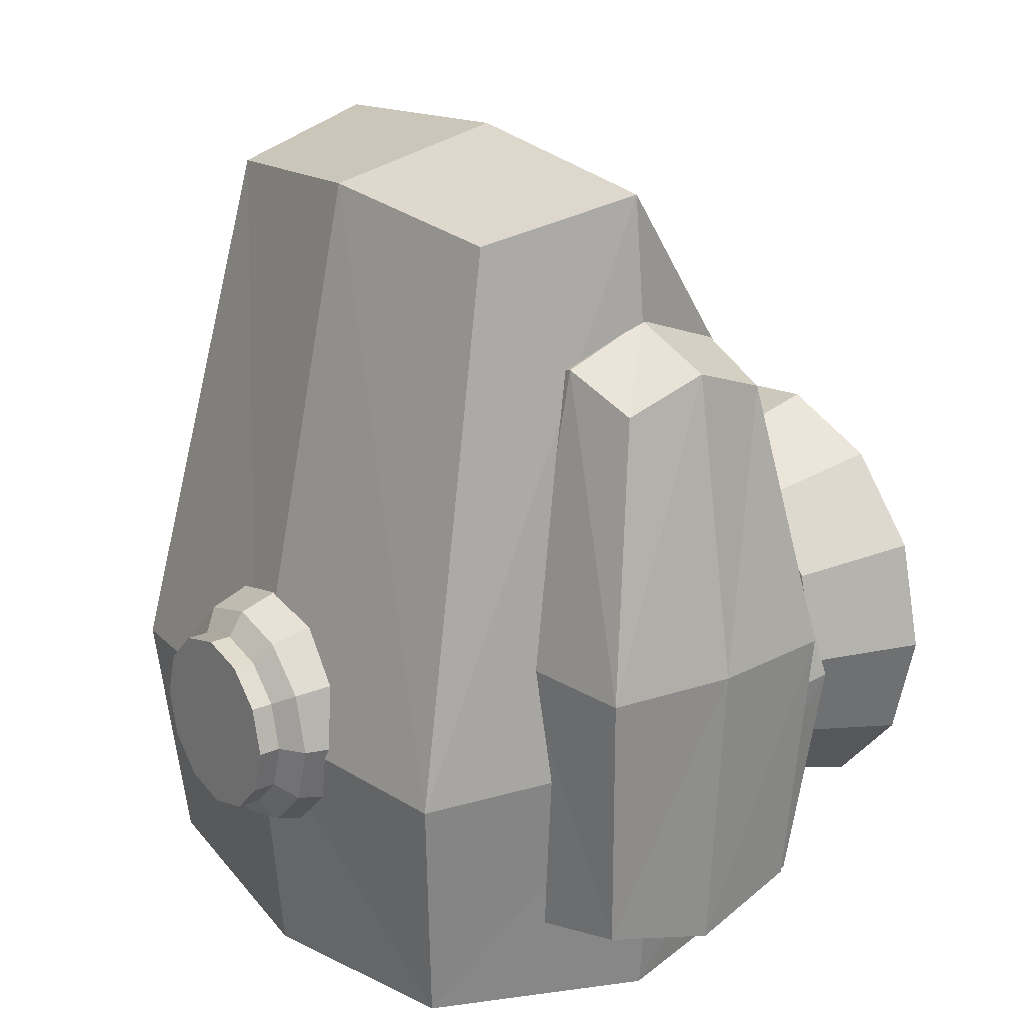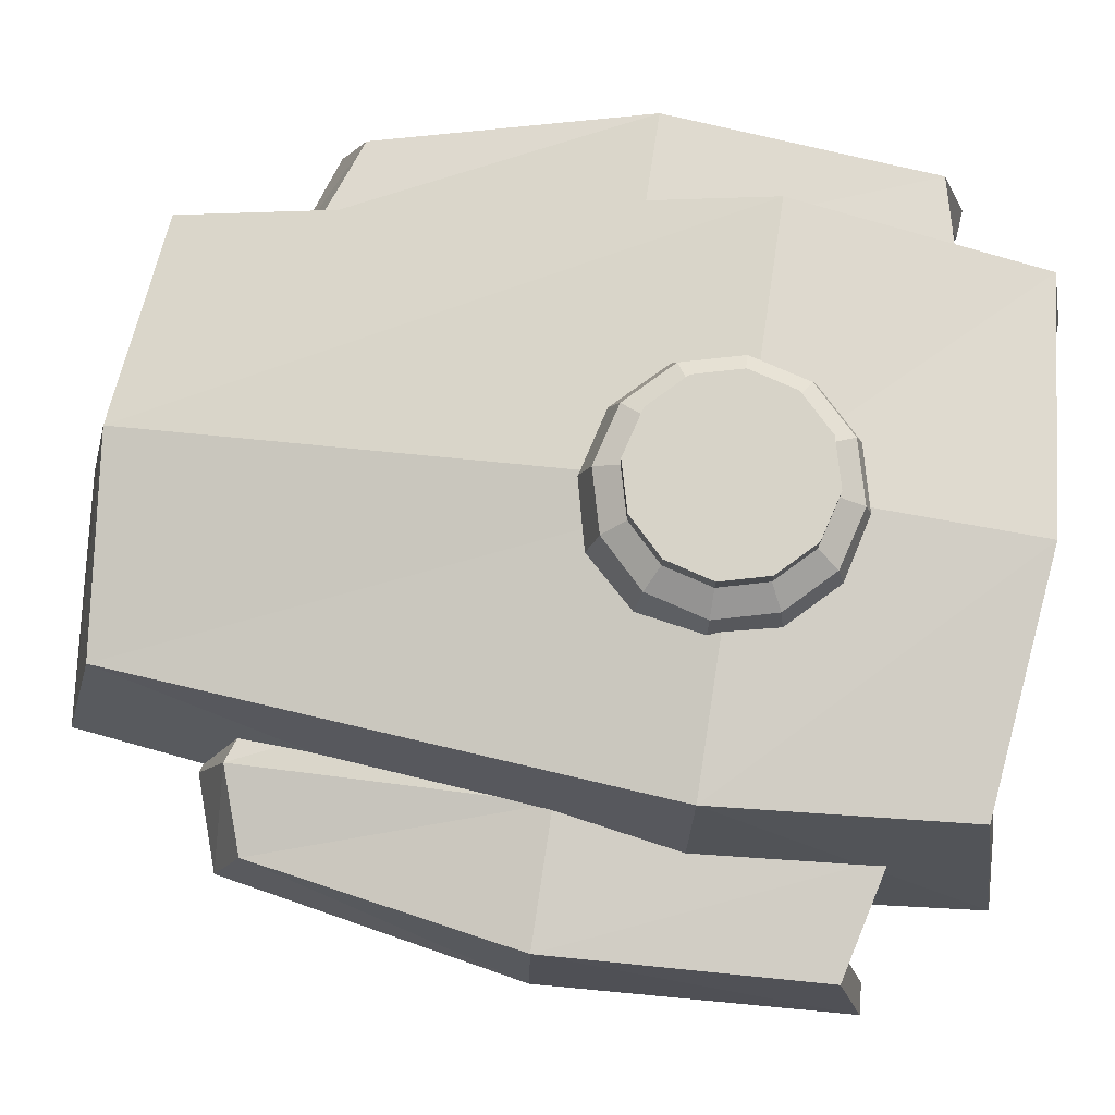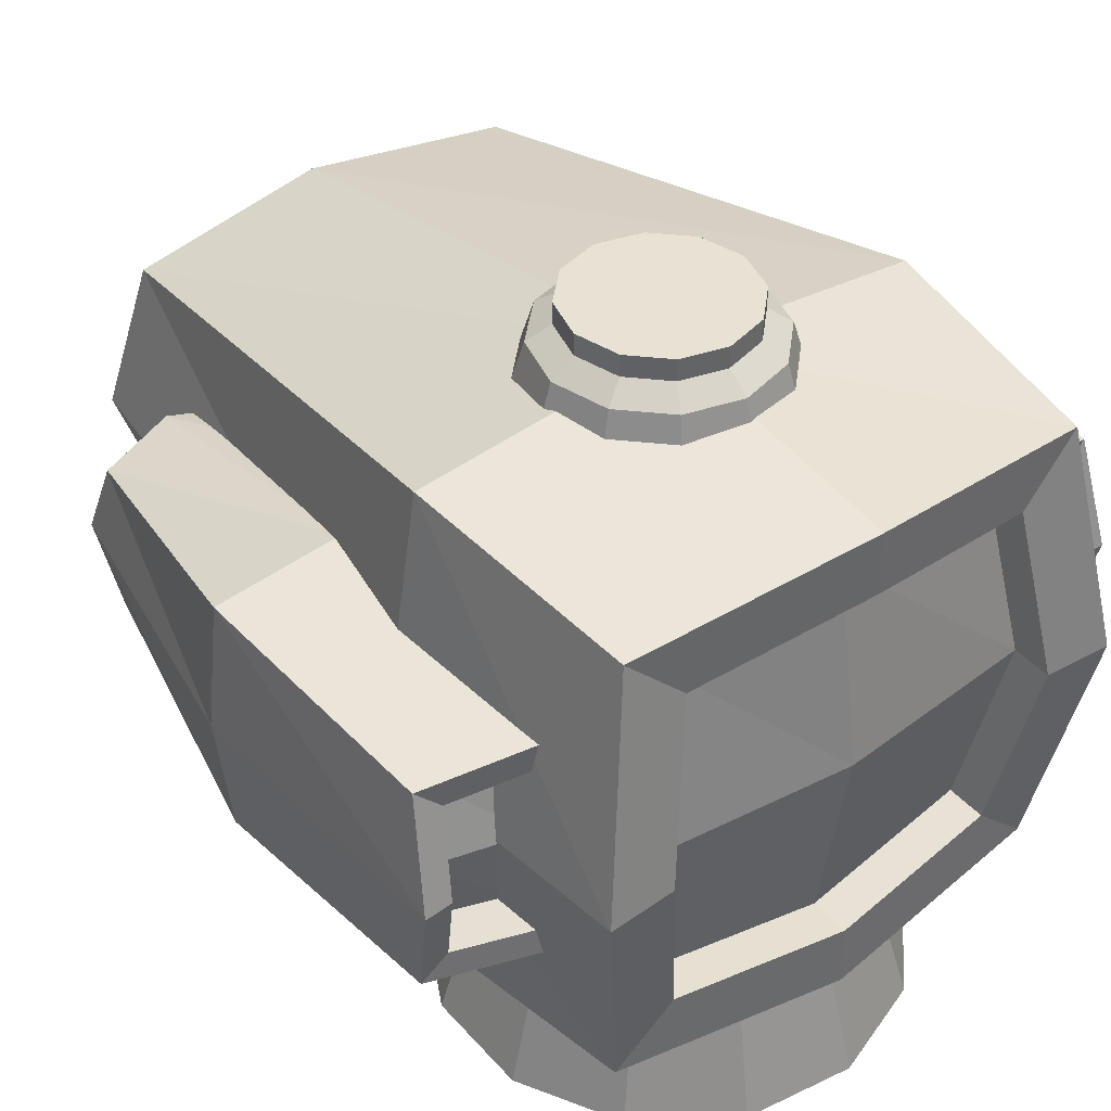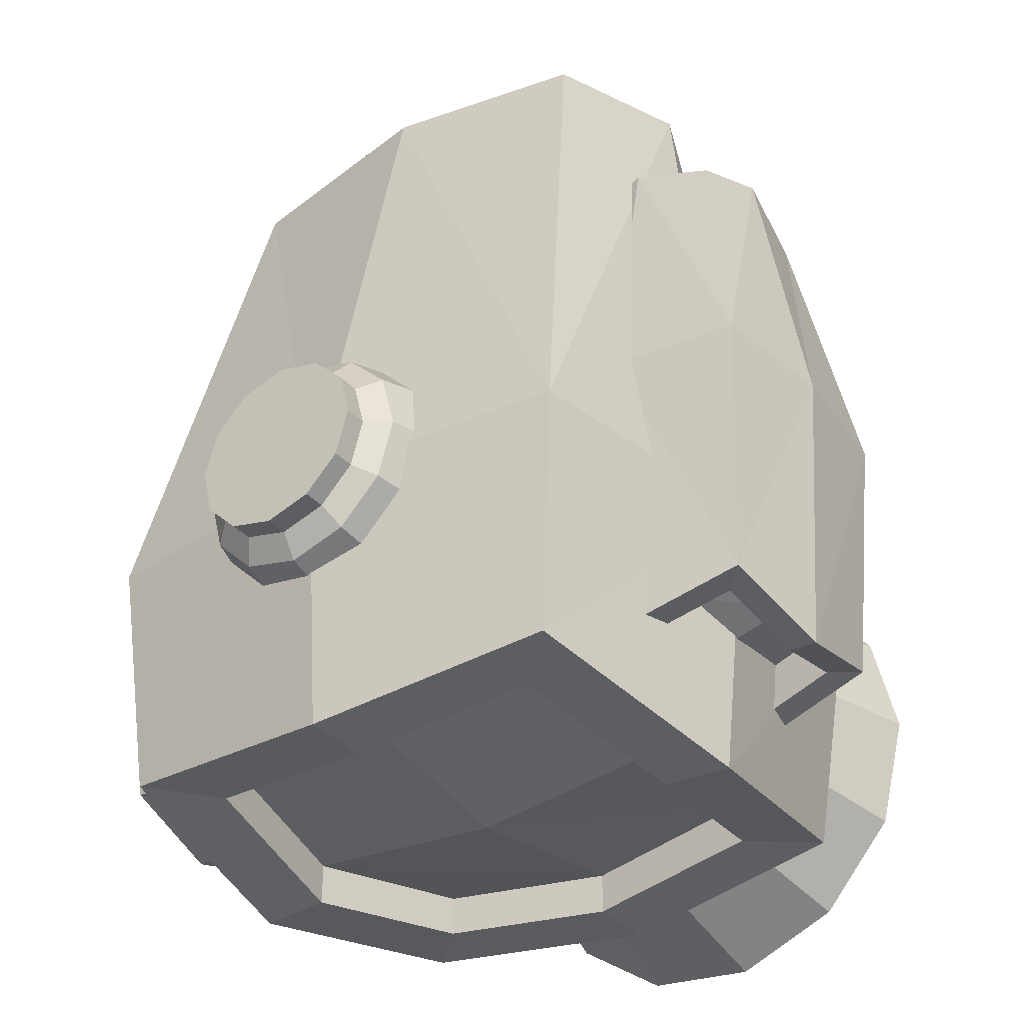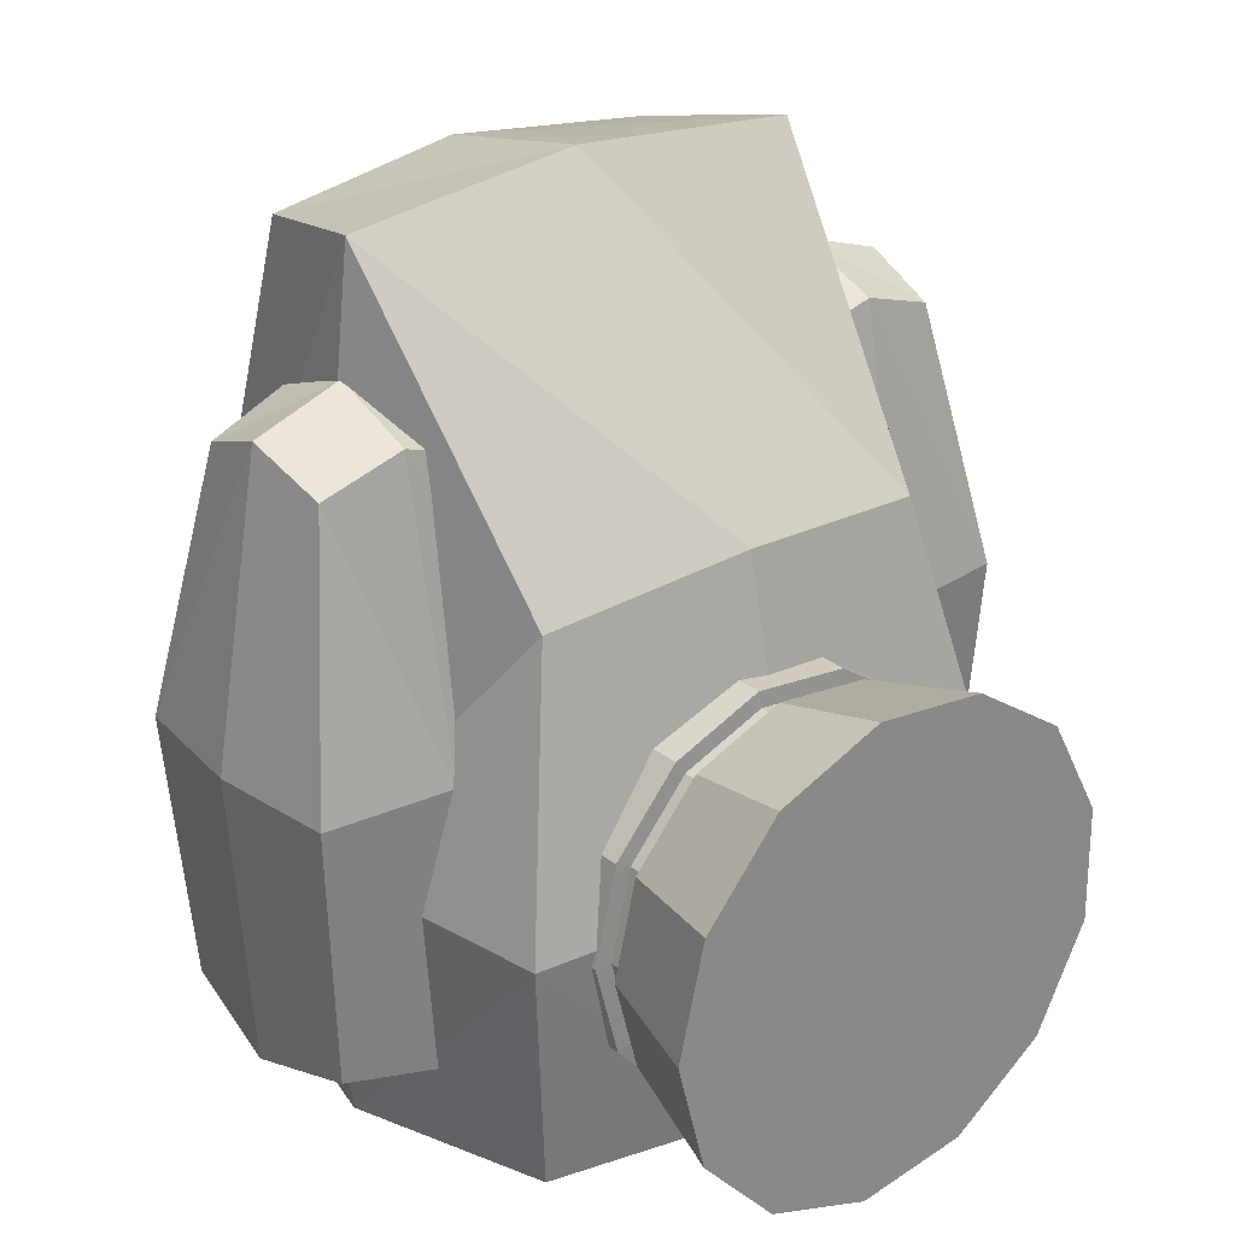
<metadata>
{"format":"obj","ext":"obj","renderer":"f3d","projection":"perspective","resolution":1024,"background":"white","views":[{"elev":21.2,"azim":-127.0,"up":"+Z"},{"elev":76.8,"azim":98.0,"up":"+Y"},{"elev":40.8,"azim":142.1,"up":"+Y"},{"elev":-35.9,"azim":-143.7,"up":"+Z"},{"elev":26.9,"azim":-39.2,"up":"+Z"}]}
</metadata>
<code>
v -0.2767 1.835 0.2434
v -0.3209 1.835 0.07029
v -0.2726 1.835 -0.1017
v -0.1448 1.835 -0.2265
v 0.02825 1.835 -0.2707
v 0.2002 1.835 -0.2224
v 0.325 1.835 -0.09462
v 0.3692 1.835 0.07844
v 0.321 1.835 0.2504
v 0.1932 1.835 0.3752
v 0.0201 1.835 0.4194
v -0.1519 1.835 0.3711
v -0.2437 1.96 0.2248
v -0.283 1.96 0.07074
v -0.1263 1.96 -0.1935
v 0.02781 1.96 -0.2328
v 0.1809 1.96 -0.1899
v 0.292 1.96 -0.07608
v 0.3314 1.96 0.07799
v 0.2884 1.96 0.2311
v 0.1746 1.96 0.3422
v 0.02055 1.96 0.3815
v -0.1326 1.96 0.3386
v -0.24 1.96 -0.08237
v 0.2678 2.003 0.07724
v 0.2366 2.003 -0.04494
v 0.2366 2.063 -0.04494
v 0.2678 2.063 0.07724
v -0.2194 2.003 0.07149
v -0.1882 2.003 0.1937
v -0.1882 2.063 0.1937
v -0.2194 2.063 0.07149
v 0.02706 2.003 -0.1692
v -0.09513 2.003 -0.138
v -0.09513 2.063 -0.138
v 0.02706 2.063 -0.1692
v 0.1485 2.003 -0.1352
v 0.1485 2.063 -0.1352
v 0.0213 2.003 0.318
v 0.1435 2.003 0.2868
v 0.1435 2.063 0.2868
v 0.0213 2.063 0.318
v -0.1853 2.003 -0.04993
v -0.1853 2.063 -0.04993
v -0.1001 2.003 0.2839
v -0.1001 2.063 0.2839
v 0.2337 2.003 0.1987
v 0.2337 2.063 0.1987
v 0.5587 0.5838 0.7869
v 0.6381 1.14 1.578
v -0.007886 1.14 1.636
v 0.001555 0.5275 0.8366
v -0.6523 1.14 1.563
v -0.5625 1.571 1.475
v -0.704 1.862 0.03457
v -0.818 1.147 0.03322
v -0.6316 1.798 -0.6149
v 0.01939 1.863 -0.6729
v 0.01937 1.687 -0.6709
v -0.4713 1.637 -0.6272
v -0.704 0.4324 0.03457
v -0.6316 0.4971 -0.6149
v 0.01939 0.4314 -0.6729
v 0.01093 0.3601 0.04302
v 0.01093 1.935 0.04302
v -0.006733 1.627 1.538
v 0.5504 1.571 1.488
v 0.7259 1.862 0.05146
v 0.6688 1.798 -0.5995
v -0.5542 0.5838 0.7738
v 0.7259 0.4324 0.05146
v -0.7341 1.147 -0.7198
v -0.4713 0.6573 -0.6272
v 0.01937 0.6077 -0.6709
v 0.6688 0.4971 -0.5995
v 0.7737 1.147 -0.702
v 0.5879 1.147 -0.6928
v 0.5088 1.637 -0.6156
v 0.5088 0.6573 -0.6156
v 0.8399 1.147 0.05281
v -0.5485 1.147 -0.7062
v -0.4726 1.637 -0.516
v -0.5498 1.147 -0.5951
v 0.01805 1.687 -0.5597
v 0.01907 1.147 -0.6458
v -0.4726 0.6573 -0.516
v 0.5866 1.147 -0.5816
v 0.5075 1.637 -0.5044
v 0.7069 0.9011 1.162
v 0.7162 0.7559 0.3711
v 1.063 0.7913 0.3752
v 0.9228 0.9231 1.091
v 0.01805 0.6077 -0.5597
v 0.5075 0.6573 -0.5044
v 0.4677 1.138 1.166
v 0.4927 1.353 1.086
v 0.3694 1.485 0.367
v 0.3306 1.138 0.3666
v 0.4194 1.444 -0.3498
v 0.7256 1.475 -0.4195
v 0.7255 1.398 -0.4147
v 0.4888 1.374 -0.3608
v 0.4888 0.9021 -0.3608
v 0.4632 1.138 -0.4231
v 0.4617 1.138 -0.2966
v 0.4873 0.9021 -0.2343
v 0.7162 1.521 0.3711
v 0.7069 1.375 1.162
v 0.9228 1.353 1.091
v 1.063 1.485 0.3752
v 1.03 0.8328 -0.3426
v 0.7256 0.8016 -0.4195
v 0.7255 0.878 -0.4147
v 0.9609 0.9021 -0.3552
v 0.4927 0.9231 1.086
v 0.3694 0.7913 0.367
v 0.9459 1.138 1.171
v 0.7058 1.138 1.25
v 0.3862 1.138 -0.4304
v 0.4194 0.8328 -0.3498
v 1.102 1.138 0.3757
v 1.03 1.444 -0.3426
v 0.9609 1.374 -0.3552
v 1.065 1.138 -0.4224
v 0.988 1.138 -0.4169
v 0.724 0.878 -0.2882
v 0.9594 0.9021 -0.2288
v 0.7248 1.138 -0.3565
v 0.9865 1.138 -0.2904
v 0.9594 1.374 -0.2288
v 0.724 1.398 -0.2882
v -0.681 0.9011 1.145
v -0.6717 0.7559 0.3547
v -0.3248 0.7913 0.3588
v -0.4651 0.9231 1.075
v 0.4873 1.374 -0.2343
v -0.9202 1.138 1.149
v -0.8953 1.353 1.069
v -1.019 1.485 0.3506
v -1.057 1.138 0.3502
v -0.9686 1.444 -0.3662
v -0.6623 1.475 -0.4359
v -0.6624 1.398 -0.4311
v -0.8991 1.374 -0.3772
v -0.8991 0.9021 -0.3772
v -0.9248 1.138 -0.4395
v -0.9262 1.138 -0.313
v -0.9006 0.9021 -0.2507
v -0.6717 1.521 0.3547
v -0.681 1.375 1.145
v -0.4651 1.353 1.075
v -0.3248 1.485 0.3588
v -0.3579 0.8328 -0.359
v -0.6623 0.8016 -0.4359
v -0.6624 0.878 -0.4311
v -0.427 0.9021 -0.3716
v -0.8953 0.9231 1.069
v -1.019 0.7913 0.3506
v -0.442 1.138 1.155
v -0.6821 1.138 1.234
v -1.002 1.138 -0.4468
v -0.9686 0.8328 -0.3662
v -0.2861 1.138 0.3593
v -0.3579 1.444 -0.359
v -0.427 1.374 -0.3716
v -0.3228 1.138 -0.4388
v -0.3999 1.138 -0.4333
v -0.6639 0.878 -0.3046
v -0.4285 0.9021 -0.2452
v -0.6631 1.138 -0.3729
v -0.4014 1.138 -0.3068
v -0.4285 1.374 -0.2452
v -0.6639 1.398 -0.3046
v -0.9006 1.374 -0.2507
v -0.5793 -0 0.2954
v -0.6502 0 -0.007682
v -0.5722 0 -0.309
v -0.363 0 -0.5395
v -0.07075 0 -0.6464
v 0.2377 0 -0.6052
v 0.4918 0 -0.4254
v 0.6331 0 -0.1481
v 0.6295 -0 0.1631
v 0.4816 -0 0.4369
v 0.2234 -0 0.6107
v -0.086 1e-06 0.6445
v -0.3757 -0 0.5307
v -0.4911 0.3381 0.2504
v -0.5512 0.3382 -0.006513
v -0.3078 0.3382 -0.4573
v -0.4851 0.3382 -0.2619
v -0.4455 0.341 -0.2406
v -0.2827 0.341 -0.4201
v -0.05998 0.3381 -0.548
v -0.05509 0.341 -0.5033
v 0.2016 0.3381 -0.5131
v 0.1851 0.341 -0.4713
v 0.4169 0.3382 -0.3606
v 0.3829 0.341 -0.3313
v 0.5368 0.3382 -0.1256
v 0.493 0.341 -0.1154
v 0.5336 0.3381 0.1382
v 0.4901 0.341 0.127
v 0.4083 0.3381 0.3704
v 0.375 0.341 0.3402
v 0.1894 0.3381 0.5177
v 0.1739 0.341 0.4755
v -0.07291 0.3381 0.5464
v -0.06696 0.341 0.5019
v -0.3185 0.3381 0.4499
v -0.2925 0.341 0.4133
v -0.4511 0.341 0.23
v -0.5063 0.341 -0.005982
v 0.5368 0.4073 -0.1256
v 0.4169 0.4073 -0.3606
v 0.4169 0.7011 -0.3606
v 0.5368 0.7011 -0.1256
v -0.5512 0.4073 -0.006513
v -0.4911 0.4073 0.2504
v -0.4911 0.7011 0.2504
v -0.5512 0.7011 -0.006513
v 0.4083 0.4073 0.3704
v 0.1894 0.4073 0.5177
v 0.1739 0.4045 0.4755
v 0.375 0.4045 0.3402
v 0.5336 0.4073 0.1382
v 0.5336 0.7011 0.1382
v 0.4083 0.7011 0.3704
v -0.3078 0.4073 -0.4573
v -0.05998 0.4073 -0.548
v -0.05509 0.4045 -0.5033
v -0.2827 0.4045 -0.4201
v 0.2016 0.4073 -0.5131
v 0.2016 0.7011 -0.5131
v -0.5063 0.4045 -0.005982
v -0.4455 0.4045 -0.2406
v -0.4511 0.4045 0.23
v 0.493 0.4045 -0.1154
v 0.3829 0.4045 -0.3313
v 0.4901 0.4045 0.127
v -0.4851 0.4073 -0.2619
v -0.07291 0.4073 0.5464
v -0.06696 0.4045 0.5019
v -0.3185 0.4073 0.4499
v -0.2925 0.4045 0.4133
v 0.1851 0.4045 -0.4713
v -0.3078 0.7011 -0.4573
v -0.4851 0.7011 -0.2619
v -0.3185 0.7011 0.4499
v -0.07291 0.7011 0.5464
v 0.1894 0.7011 0.5177
v -0.05998 0.7011 -0.548
v 0.321 1.835 0.2504
v 0.5587 0.5838 0.7869
v -0.3185 0.7011 0.4499
v -0.3209 1.835 0.07029
v 0.01937 0.6077 -0.6709
v -0.086 1e-06 0.6445
v -0.1519 1.835 0.3711
v 0.3692 1.835 0.07844
f 1 2 3
f 3 4 5
f 5 6 7
f 7 8 9
f 9 10 11
f 11 12 1
f 1 3 5
f 5 7 9
f 9 11 1
f 5 9 1
f 1 13 14
f 14 2 1
f 4 15 16
f 16 5 4
f 5 16 17
f 17 6 5
f 6 17 18
f 18 7 6
f 7 18 19
f 19 8 7
f 8 19 20
f 20 9 8
f 9 20 21
f 21 10 9
f 10 21 22
f 22 11 10
f 11 22 23
f 23 12 11
f 12 23 13
f 13 1 12
f 3 24 15
f 15 4 3
f 25 26 27 28
f 29 30 31 32
f 33 34 35 36
f 26 37 38 27
f 39 40 41 42
f 43 29 32 44
f 37 33 36 38
f 30 45 46 31
f 47 25 28 48
f 45 39 42 46
f 2 14 24
f 24 3 2
f 49 50 51
f 51 52 49
f 53 54 55
f 55 56 53
f 57 58 59
f 59 60 57
f 61 62 63
f 63 64 61
f 65 66 67
f 67 68 65
f 58 65 68
f 68 69 58
f 70 53 56
f 56 61 70
f 52 64 71
f 71 49 52
f 61 56 72
f 72 62 61
f 63 62 73
f 73 74 63
f 55 54 66
f 66 65 55
f 70 61 64
f 64 52 70
f 64 63 75
f 75 71 64
f 69 76 77
f 77 78 69
f 50 67 66
f 66 51 50
f 58 69 78
f 78 59 58
f 76 75 79
f 79 77 76
f 52 51 53
f 53 70 52
f 56 55 57
f 57 72 56
f 71 80 50
f 50 49 71
f 75 76 80
f 80 71 75
f 51 66 54
f 54 53 51
f 57 55 65
f 65 58 57
f 81 60 82
f 82 83 81
f 80 68 67
f 67 50 80
f 83 82 84
f 84 85 83
f 60 59 84
f 84 82 60
f 73 81 83
f 83 86 73
f 78 77 87
f 87 88 78
f 76 69 68
f 68 80 76
f 72 57 60
f 60 81 72
f 75 63 74
f 74 79 75
f 62 72 81
f 81 73 62
f 89 90 91
f 91 92 89
f 85 84 88
f 88 87 85
f 74 73 86
f 86 93 74
f 86 83 85
f 85 93 86
f 59 78 88
f 88 84 59
f 77 79 94
f 94 87 77
f 93 85 87
f 87 94 93
f 79 74 93
f 93 94 79
f 95 96 97
f 97 98 95
f 99 100 101
f 101 102 99
f 103 104 105
f 105 106 103
f 107 108 109
f 109 110 107
f 111 112 113
f 113 114 111
f 115 95 98
f 98 116 115
f 117 109 108
f 108 118 117
f 116 98 119
f 119 120 116
f 99 97 107
f 107 100 99
f 97 96 108
f 108 107 97
f 91 121 117
f 117 92 91
f 100 122 123
f 123 101 100
f 118 108 96
f 96 95 118
f 112 120 103
f 103 113 112
f 124 111 114
f 114 125 124
f 121 110 109
f 109 117 121
f 89 118 95
f 95 115 89
f 98 97 99
f 99 119 98
f 115 116 90
f 90 89 115
f 90 112 111
f 111 91 90
f 122 124 125
f 125 123 122
f 92 117 118
f 118 89 92
f 120 119 104
f 104 103 120
f 111 124 121
f 121 91 111
f 114 113 126
f 126 127 114
f 126 128 129
f 129 127 126
f 125 114 127
f 127 129 125
f 101 123 130
f 130 131 101
f 119 99 102
f 102 104 119
f 100 107 110
f 110 122 100
f 116 120 112
f 112 90 116
f 124 122 110
f 110 121 124
f 132 133 134
f 134 135 132
f 128 131 130
f 130 129 128
f 104 102 136
f 136 105 104
f 106 105 128
f 128 126 106
f 123 125 129
f 129 130 123
f 113 103 106
f 106 126 113
f 102 101 131
f 131 136 102
f 105 136 131
f 131 128 105
f 137 138 139
f 139 140 137
f 141 142 143
f 143 144 141
f 145 146 147
f 147 148 145
f 149 150 151
f 151 152 149
f 153 154 155
f 155 156 153
f 157 137 140
f 140 158 157
f 159 151 150
f 150 160 159
f 158 140 161
f 161 162 158
f 141 139 149
f 149 142 141
f 139 138 150
f 150 149 139
f 134 163 159
f 159 135 134
f 142 164 165
f 165 143 142
f 160 150 138
f 138 137 160
f 154 162 145
f 145 155 154
f 166 153 156
f 156 167 166
f 163 152 151
f 151 159 163
f 132 160 137
f 137 157 132
f 140 139 141
f 141 161 140
f 157 158 133
f 133 132 157
f 133 154 153
f 153 134 133
f 164 166 167
f 167 165 164
f 135 159 160
f 160 132 135
f 162 161 146
f 146 145 162
f 153 166 163
f 163 134 153
f 156 155 168
f 168 169 156
f 168 170 171
f 171 169 168
f 167 156 169
f 169 171 167
f 143 165 172
f 172 173 143
f 161 141 144
f 144 146 161
f 142 149 152
f 152 164 142
f 158 162 154
f 154 133 158
f 166 164 152
f 152 163 166
f 170 173 172
f 172 171 170
f 146 144 174
f 174 147 146
f 148 147 170
f 170 168 148
f 165 167 171
f 171 172 165
f 155 145 148
f 148 168 155
f 144 143 173
f 173 174 144
f 147 174 173
f 173 170 147
f 175 176 177
f 177 178 179
f 179 180 181
f 181 182 183
f 183 184 185
f 185 186 187
f 187 175 177
f 177 179 181
f 181 183 185
f 185 187 177
f 177 181 185
f 175 188 189
f 189 176 175
f 190 191 192
f 192 193 190
f 194 190 193
f 193 195 194
f 196 194 195
f 195 197 196
f 198 196 197
f 197 199 198
f 200 198 199
f 199 201 200
f 202 200 201
f 201 203 202
f 204 202 203
f 203 205 204
f 206 204 205
f 205 207 206
f 208 206 207
f 207 209 208
f 210 208 209
f 209 211 210
f 182 200 202
f 202 183 182
f 188 210 211
f 211 212 188
f 191 189 213
f 213 192 191
f 176 189 191
f 191 177 176
f 214 215 216
f 216 217 214
f 218 219 220
f 220 221 218
f 222 223 224
f 224 225 222
f 177 191 190
f 190 178 177
f 189 188 212
f 212 213 189
f 184 204 206
f 206 185 184
f 179 194 196
f 196 180 179
f 222 226 227
f 227 228 222
f 226 214 217
f 217 227 226
f 186 208 210
f 210 187 186
f 181 198 200
f 200 182 181
f 229 230 231
f 231 232 229
f 215 233 234
f 234 216 215
f 192 213 235
f 235 236 192
f 219 218 235
f 235 237 219
f 215 214 238
f 238 239 215
f 214 226 240
f 240 238 214
f 226 222 225
f 225 240 226
f 241 229 232
f 232 236 241
f 223 242 243
f 243 224 223
f 218 241 236
f 236 235 218
f 242 244 245
f 245 243 242
f 230 233 246
f 246 231 230
f 244 219 237
f 237 245 244
f 233 215 239
f 239 246 233
f 247 248 221
f 221 220 249
f 249 250 251
f 251 228 227
f 227 217 216
f 216 234 252
f 252 247 221
f 221 249 251
f 251 227 216
f 216 252 221
f 221 251 216
f 201 199 239
f 239 238 201
f 211 209 243
f 243 245 211
f 197 195 231
f 231 246 197
f 207 205 225
f 225 224 207
f 193 192 236
f 236 232 193
f 195 193 232
f 232 231 195
f 203 201 238
f 238 240 203
f 212 211 245
f 245 237 212
f 199 197 246
f 246 239 199
f 209 207 224
f 224 243 209
f 213 212 237
f 237 235 213
f 205 203 240
f 240 225 205
f 187 210 188
f 188 175 187
f 223 222 228
f 228 251 223
f 229 241 248
f 248 247 229
f 242 223 251
f 251 250 242
f 180 196 198
f 198 181 180
f 185 206 208
f 208 186 185
f 230 229 247
f 247 252 230
f 244 242 250
f 250 249 244
f 233 230 252
f 252 234 233
f 178 190 194
f 194 179 178
f 183 202 204
f 204 184 183
f 241 218 221
f 221 248 241
f 219 244 249
f 249 220 219
f 47 40 21 20
f 45 30 13 23
f 40 39 22 21
f 30 29 14 13
f 39 45 23 22
f 29 43 24 14
f 34 33 16 15
f 43 34 15 24
f 33 37 17 16
f 37 26 18 17
f 26 25 19 18
f 25 47 20 19
f 35 44 32
f 32 31 46
f 46 42 41
f 41 48 28
f 28 27 38
f 38 36 35
f 35 32 46
f 46 41 28
f 28 38 35
f 46 28 35
f 40 47 48 41
f 34 43 44 35
l 74 257
l 186 258
l 9 253
l 49 254
l 249 255
l 2 256
l 12 259
l 8 260

</code>
